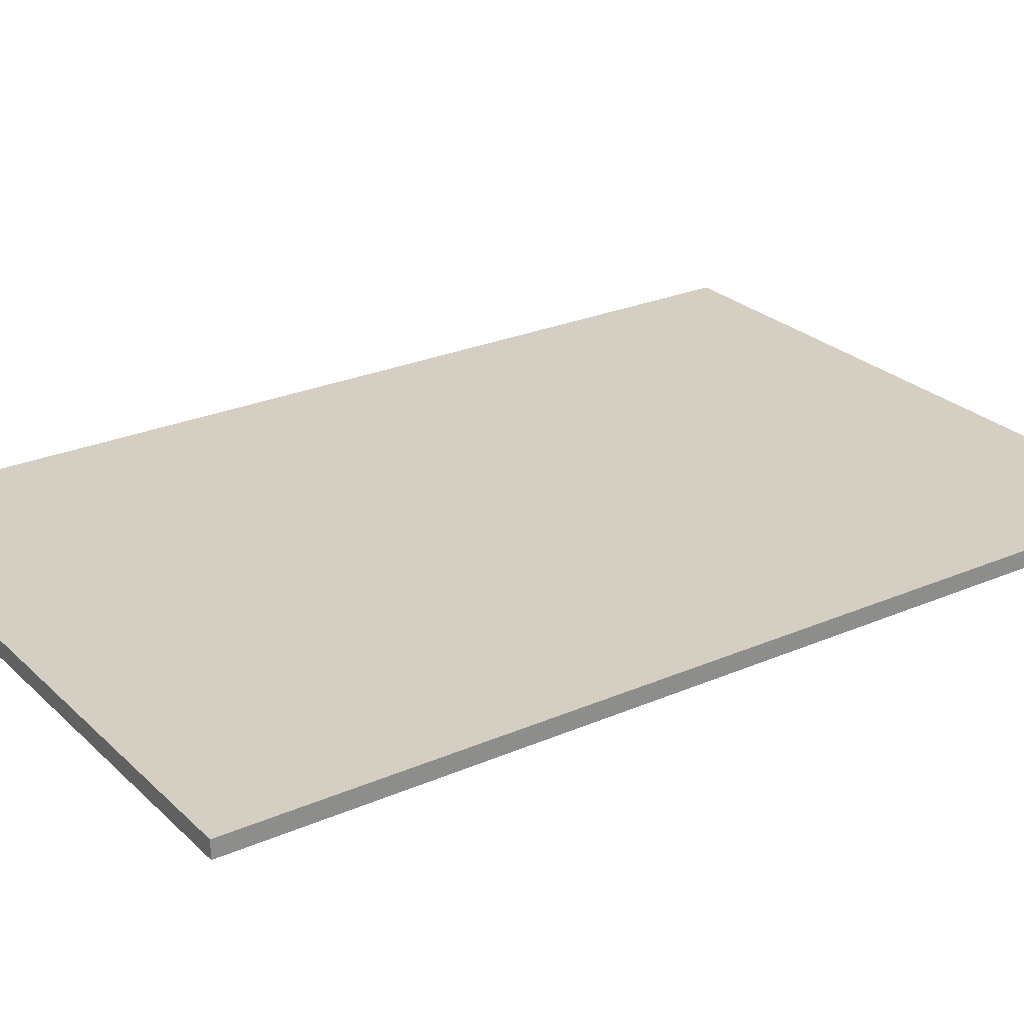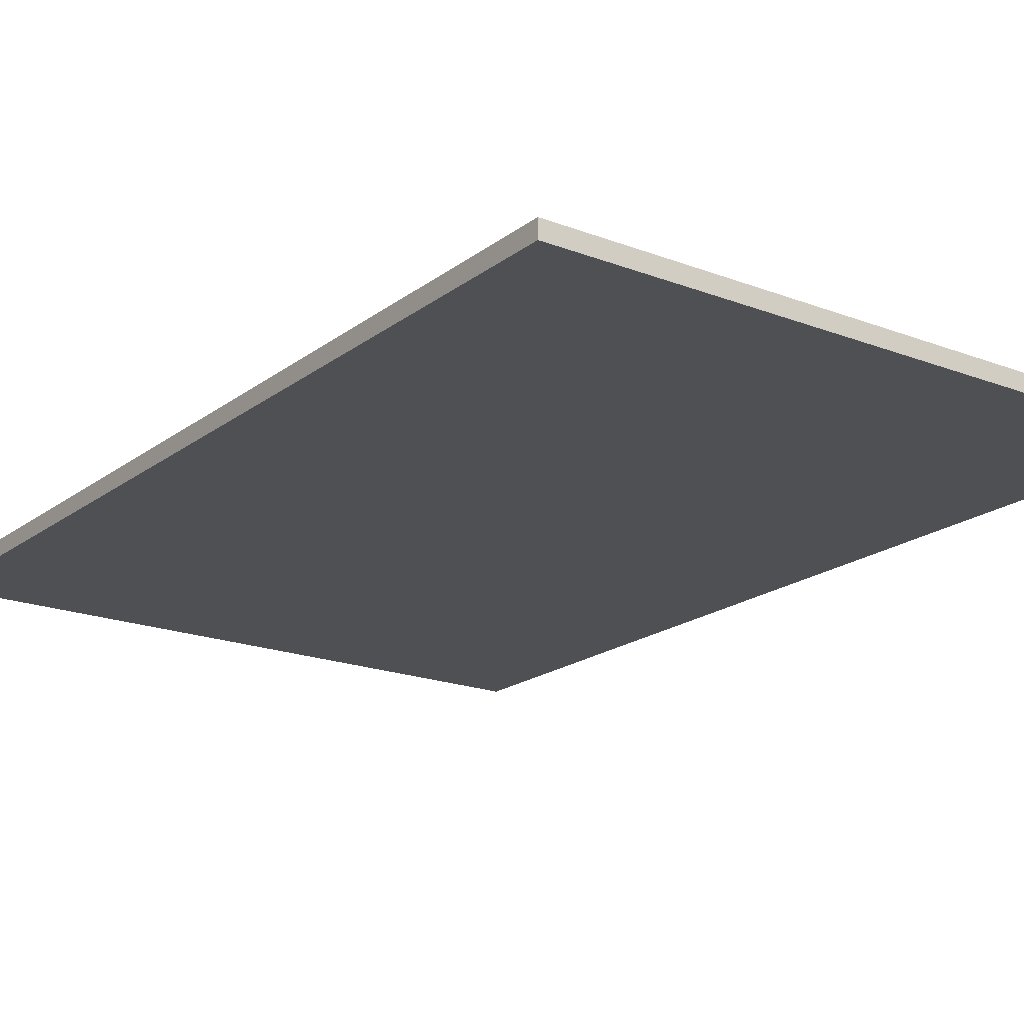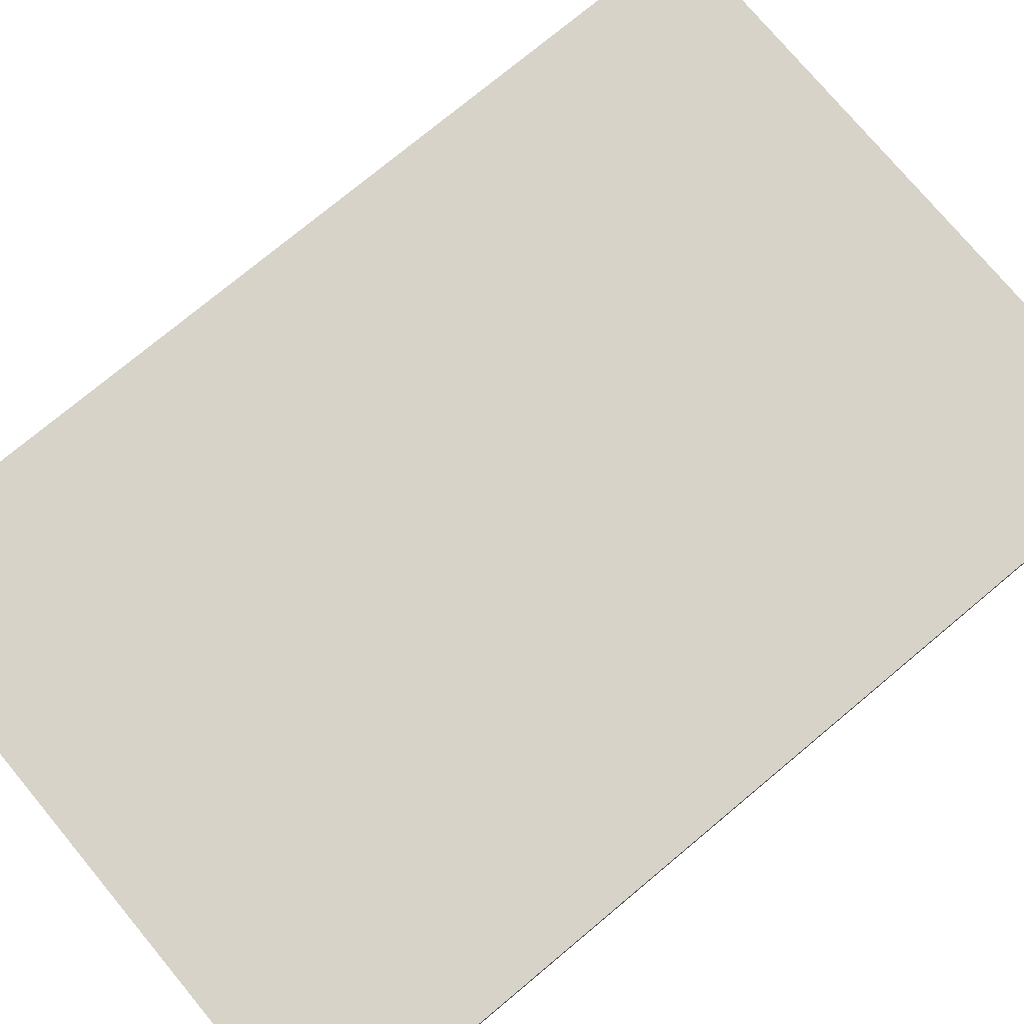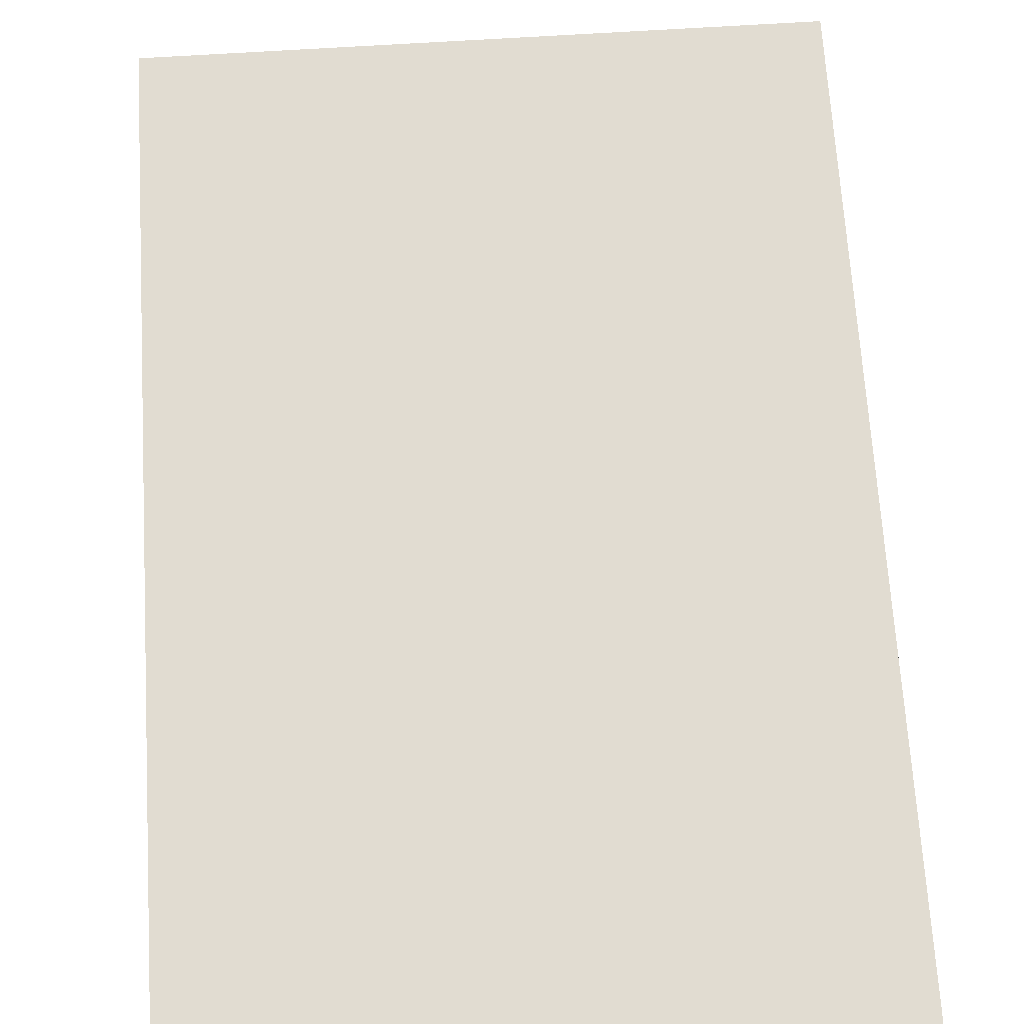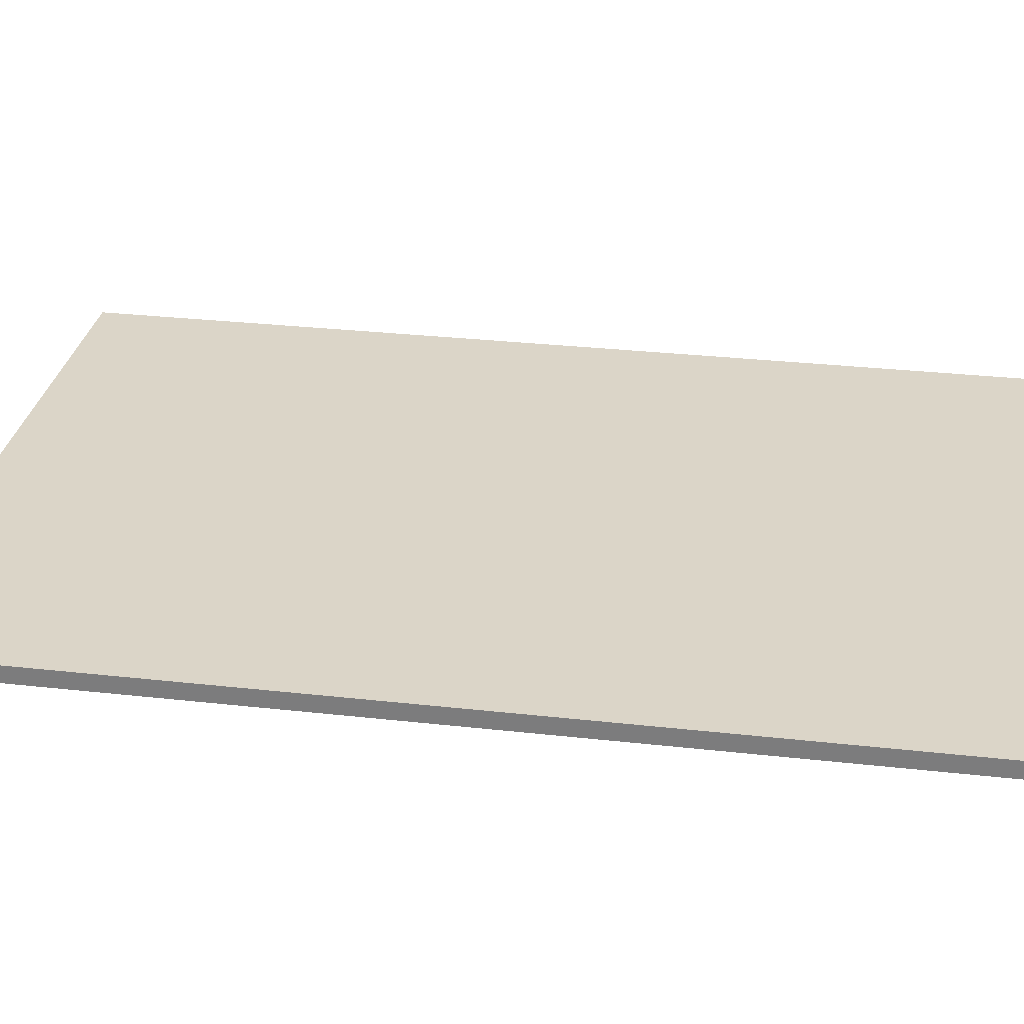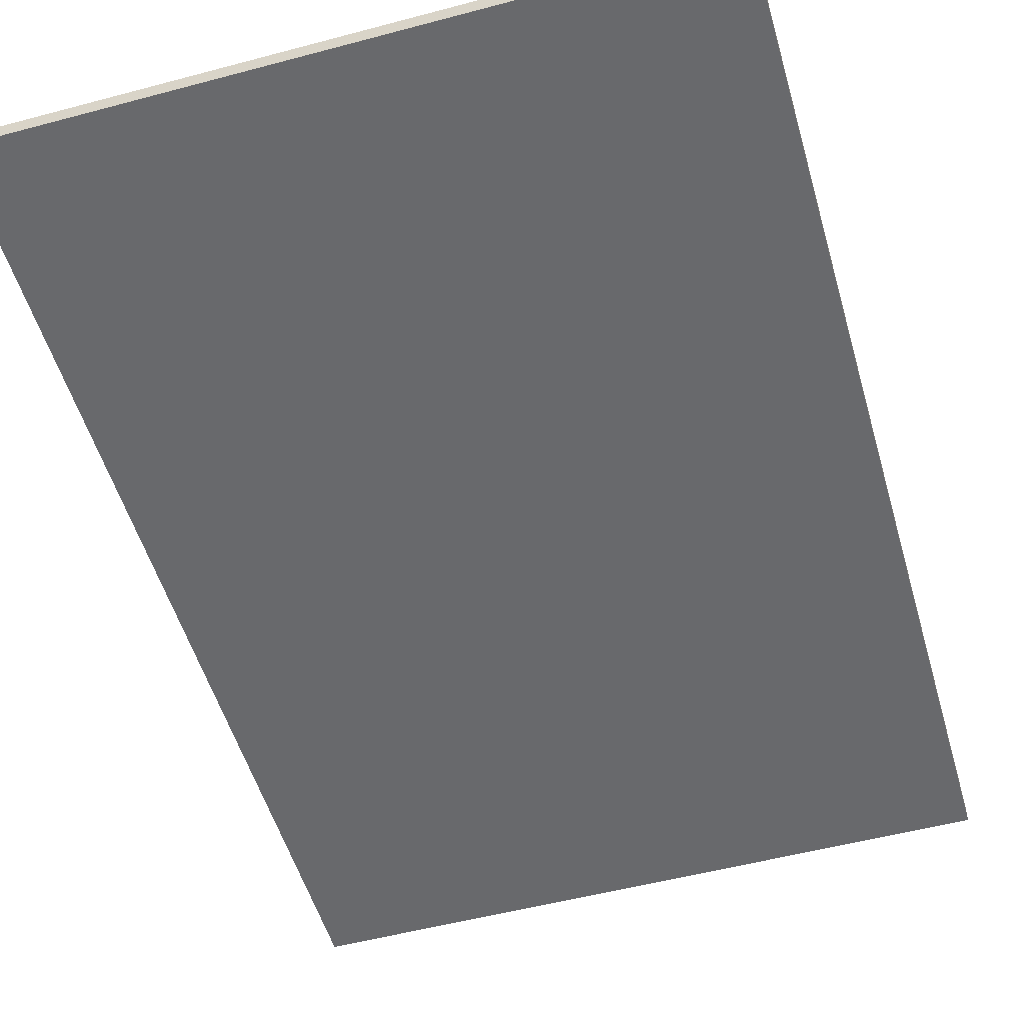
<metadata>
{"format":"obj","ext":"obj","renderer":"f3d","projection":"perspective","resolution":1024,"background":"white","views":[{"elev":25.8,"azim":-124.6,"up":"+Z"},{"elev":-19.2,"azim":-35.9,"up":"+Z"},{"elev":75.8,"azim":50.2,"up":"+Z"},{"elev":69.2,"azim":176.4,"up":"+Z"},{"elev":29.6,"azim":99.4,"up":"+Z"},{"elev":-52.7,"azim":16.0,"up":"+Z"}]}
</metadata>
<code>
v -0.499 -0.0535 -0.0025
v 0.4561 -0.0535 -0.0025
v 0.4561 -1.46 -0.0025
v -0.499 -1.46 -0.0025
v 0.4561 -0.0535 -0.0275
v -0.499 -0.0535 -0.0275
v -0.499 -1.46 -0.0275
v 0.4561 -1.46 -0.0275
f 7 8 5
f 5 6 7
f 3 4 1
f 1 2 3
f 8 7 4
f 4 3 8
f 6 5 2
f 2 1 6
f 3 2 5
f 5 8 3
f 1 4 7
f 7 6 1

</code>
